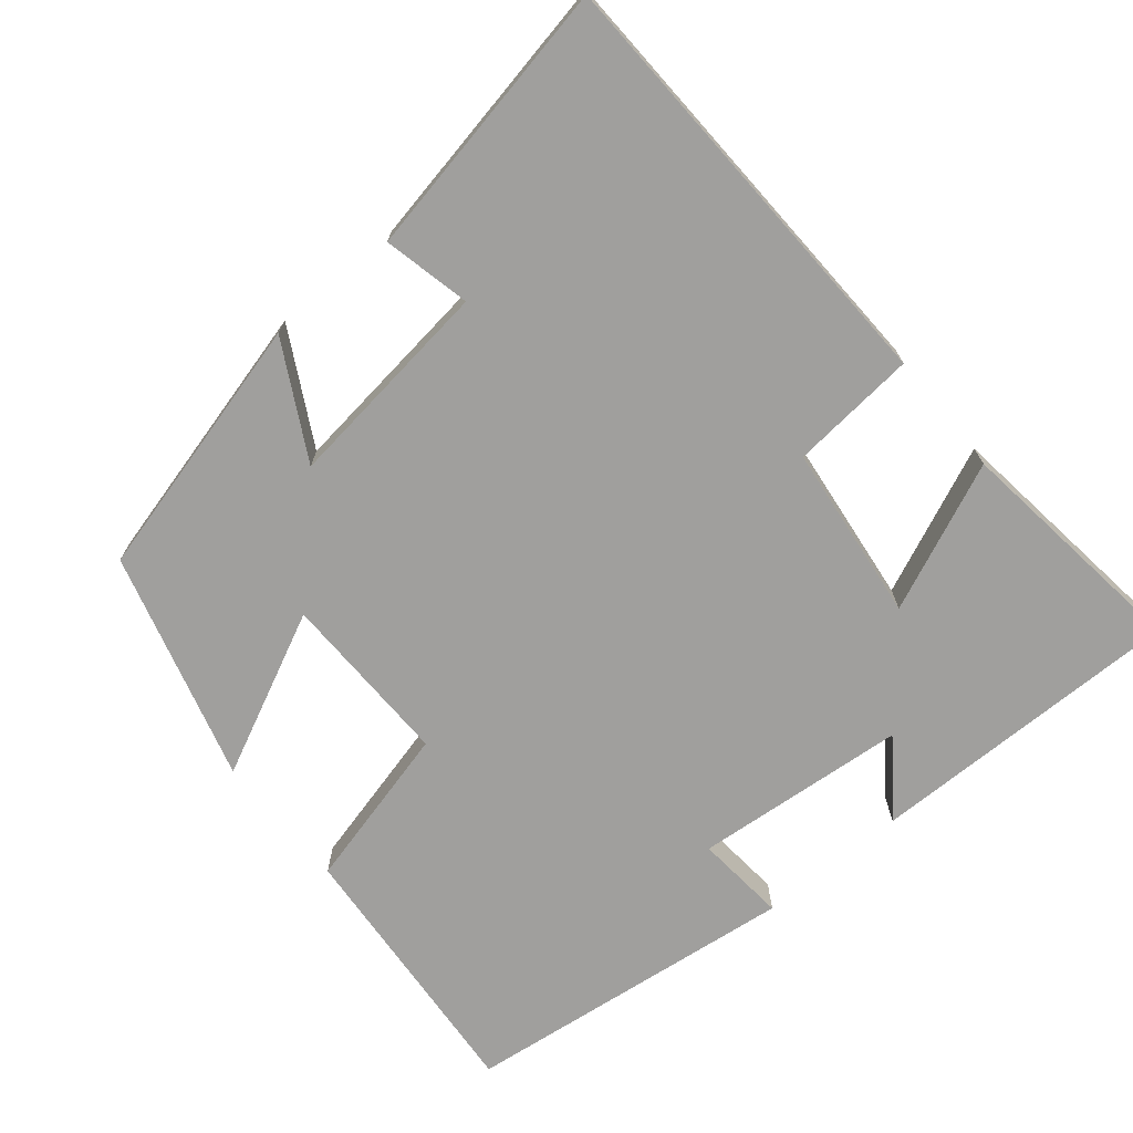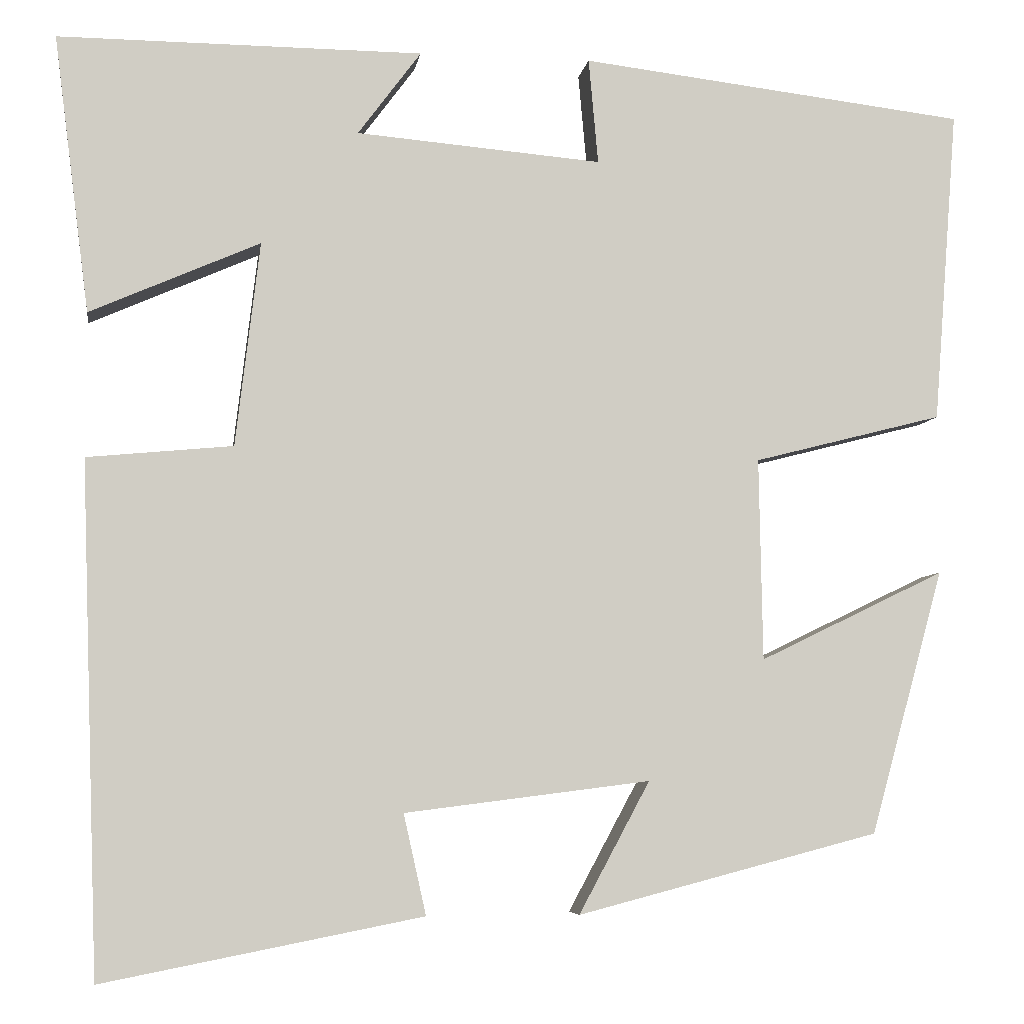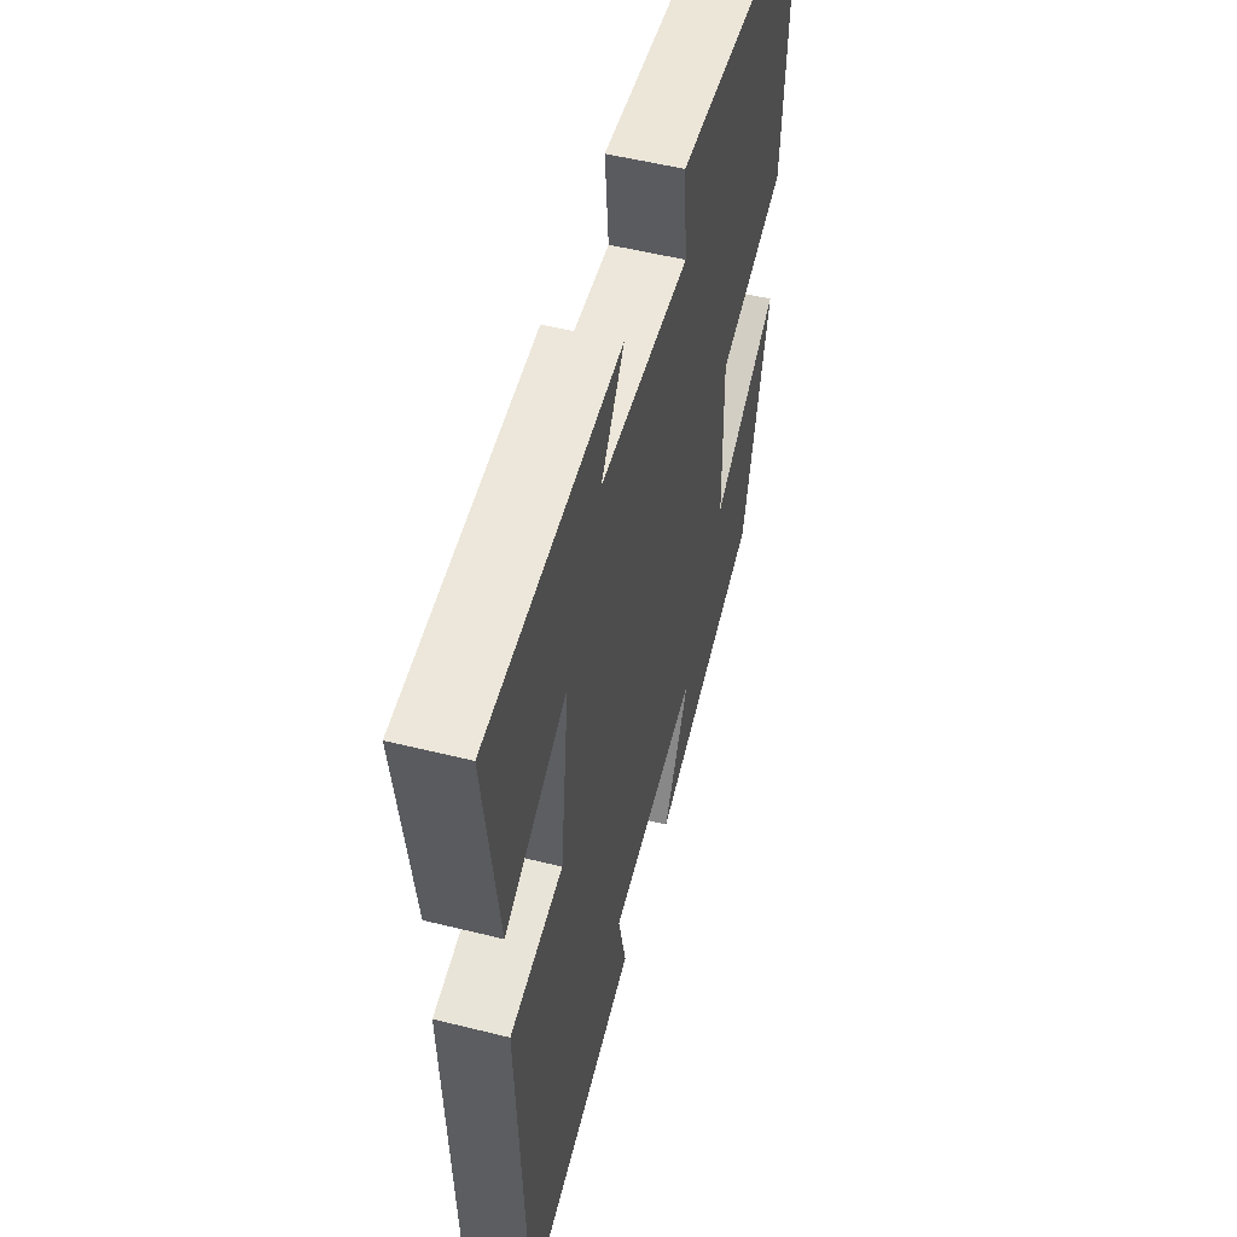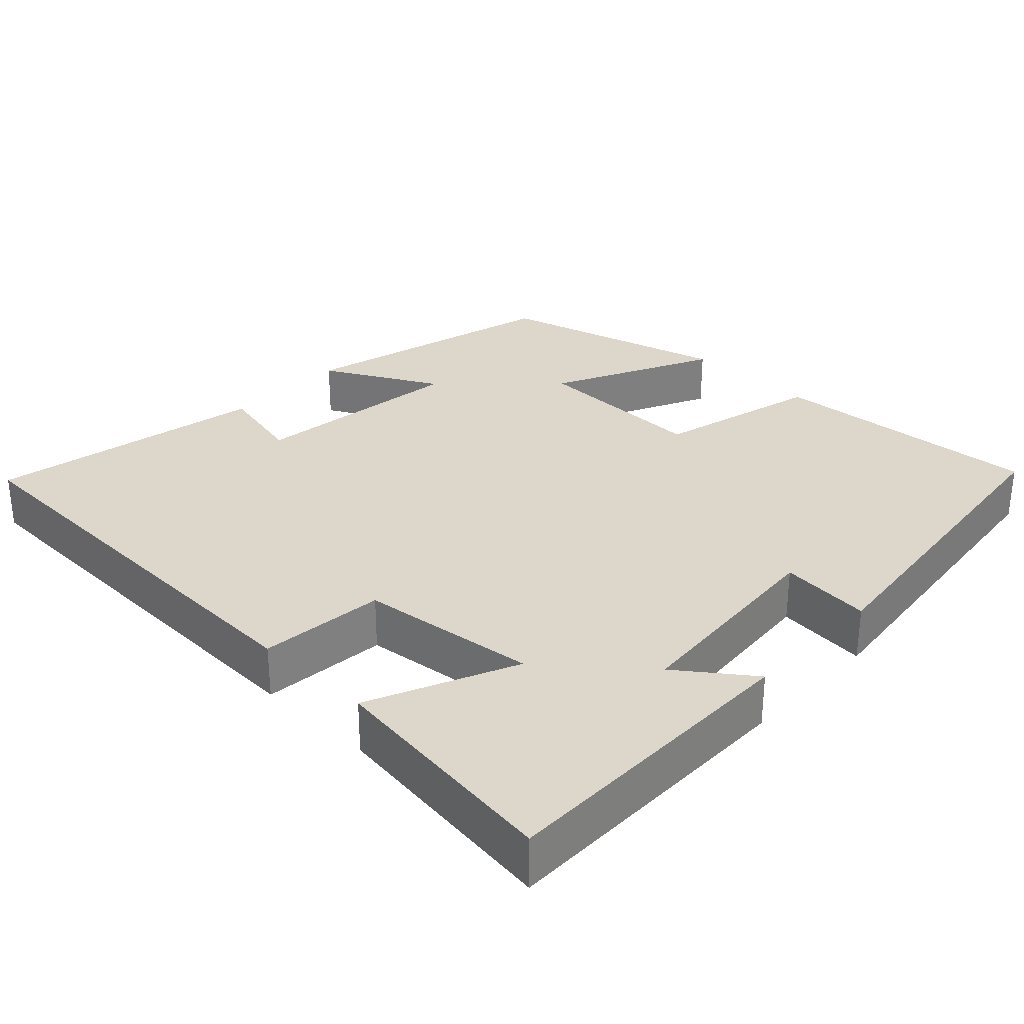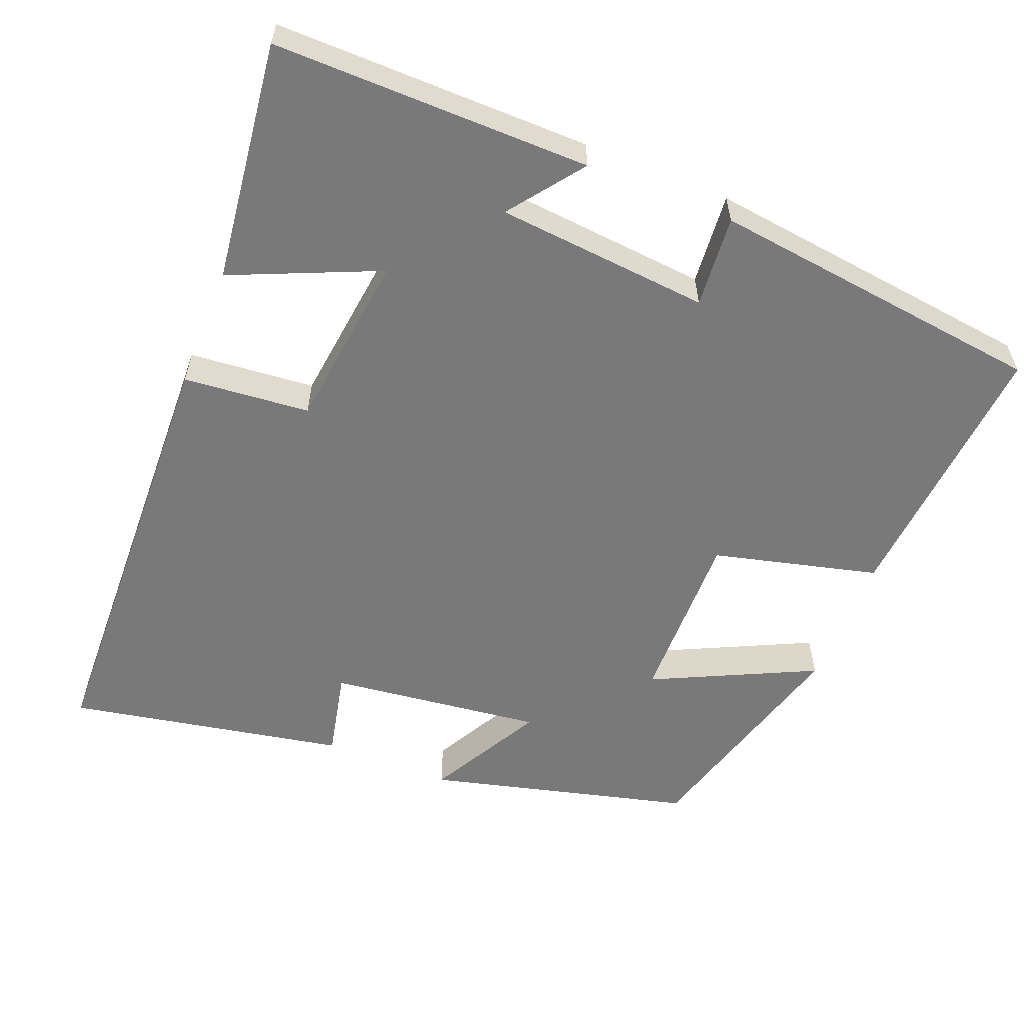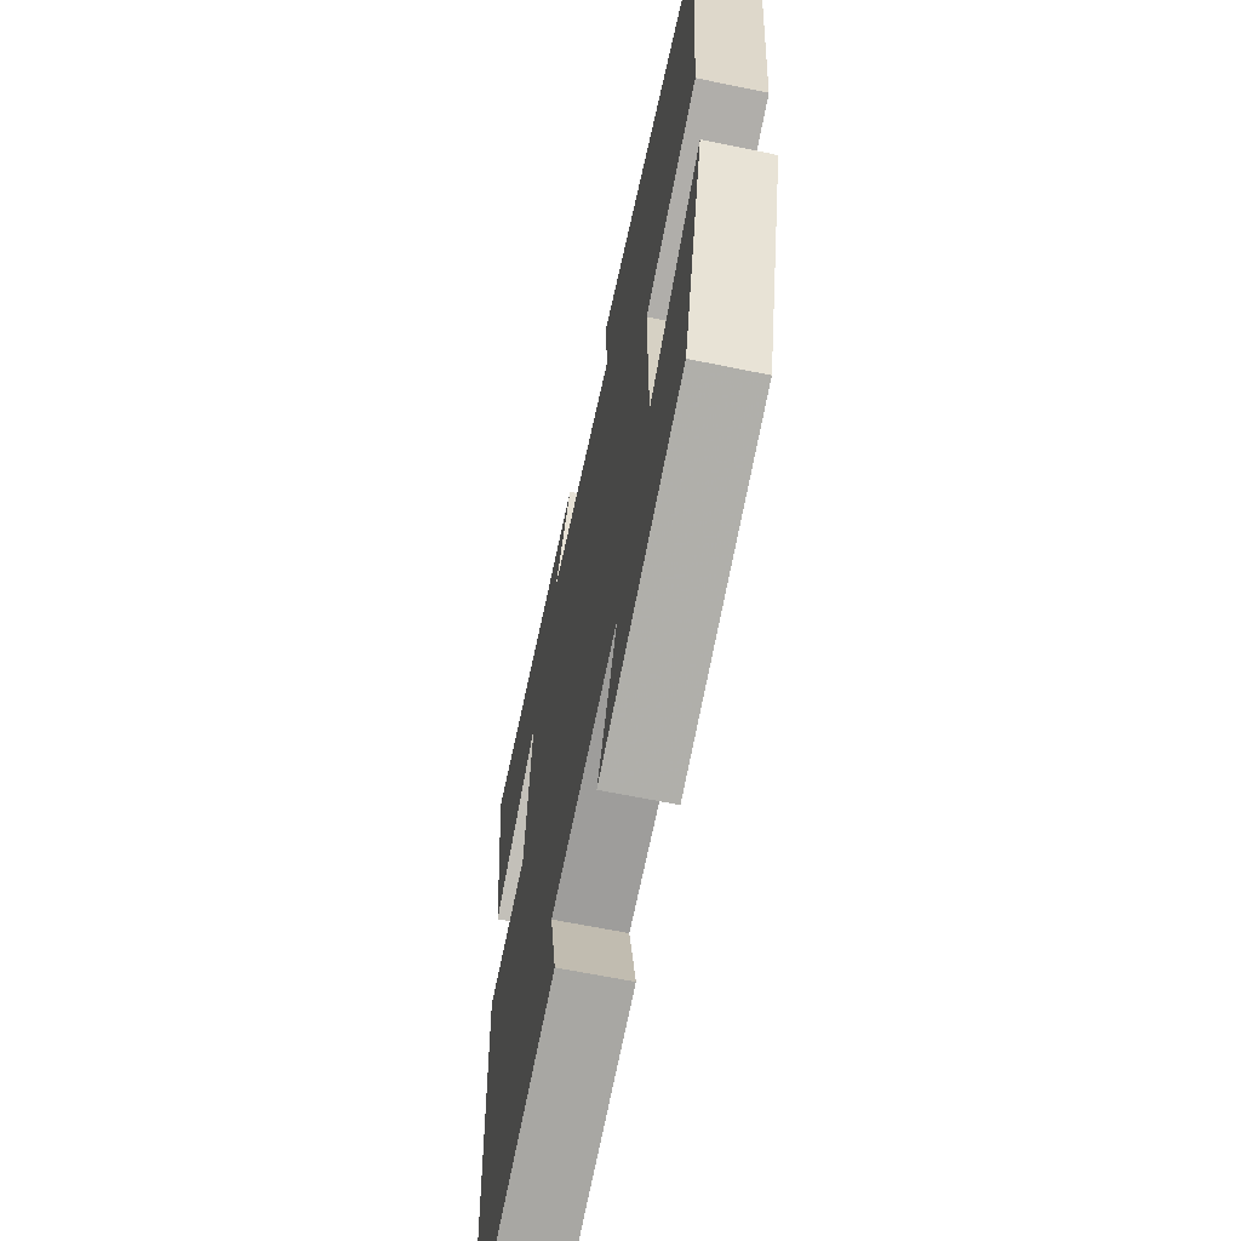
<metadata>
{"format":"obj","ext":"obj","renderer":"f3d","projection":"perspective","resolution":1024,"background":"white","views":[{"elev":-71.3,"azim":-140.5,"up":"+Y"},{"elev":-6.0,"azim":-8.5,"up":"+Z"},{"elev":53.5,"azim":-75.1,"up":"+Z"},{"elev":30.7,"azim":-46.3,"up":"+Y"},{"elev":-57.8,"azim":-22.0,"up":"+Y"},{"elev":-63.4,"azim":78.2,"up":"+Z"}]}
</metadata>
<code>
v -0.479 0.07 -0.572
v -0.5 0.07 0.016
v -0.332 0.07 0.032
v -0.304 0.07 0.268
v -0.5 0.07 0.182
v -0.541 0.07 0.502
v -0.12 0.07 0.5
v -0.193 0.07 0.402
v 0.091 0.07 0.378
v 0.08 0.07 0.5
v 0.528 0.07 0.447
v 0.5 0.07 0.083
v 0.281 0.07 0.027
v 0.285 0.07 -0.207
v 0.5 0.07 -0.103
v 0.415 0.07 -0.409
v 0.066 0.07 -0.5
v 0.148 0.07 -0.348
v -0.136 0.07 -0.384
v -0.11 0.07 -0.5
v -0.479 0 -0.572
v -0.5 0 0.016
v -0.332 0 0.032
v -0.304 0 0.268
v -0.5 0 0.182
v -0.541 0 0.502
v -0.12 0 0.5
v -0.193 0 0.402
v 0.091 0 0.378
v 0.08 0 0.5
v 0.528 0 0.447
v 0.5 0 0.083
v 0.281 0 0.027
v 0.285 0 -0.207
v 0.5 0 -0.103
v 0.415 0 -0.409
v 0.066 0 -0.5
v 0.148 0 -0.348
v -0.136 0 -0.384
v -0.11 0 -0.5
f 1 2 3
f 20 1 3
f 19 20 3
f 18 19 3 4
f 16 17 18
f 15 16 18
f 14 15 18
f 13 14 18 4
f 11 12 13
f 10 11 13
f 9 10 13
f 8 9 13 4
f 6 7 8
f 5 6 8
f 4 5 8
f 23 22 21
f 23 21 40
f 23 40 39
f 24 23 39 38
f 38 37 36
f 38 36 35
f 38 35 34
f 24 38 34 33
f 33 32 31
f 33 31 30
f 33 30 29
f 24 33 29 28
f 28 27 26
f 28 26 25
f 28 25 24
f 1 21 22 2
f 2 22 23 3
f 3 23 24 4
f 4 24 25 5
f 5 25 26 6
f 6 26 27 7
f 7 27 28 8
f 8 28 29 9
f 9 29 30 10
f 10 30 31 11
f 11 31 32 12
f 12 32 33 13
f 13 33 34 14
f 14 34 35 15
f 15 35 36 16
f 16 36 37 17
f 17 37 38 18
f 18 38 39 19
f 19 39 40 20
f 20 40 21 1

</code>
